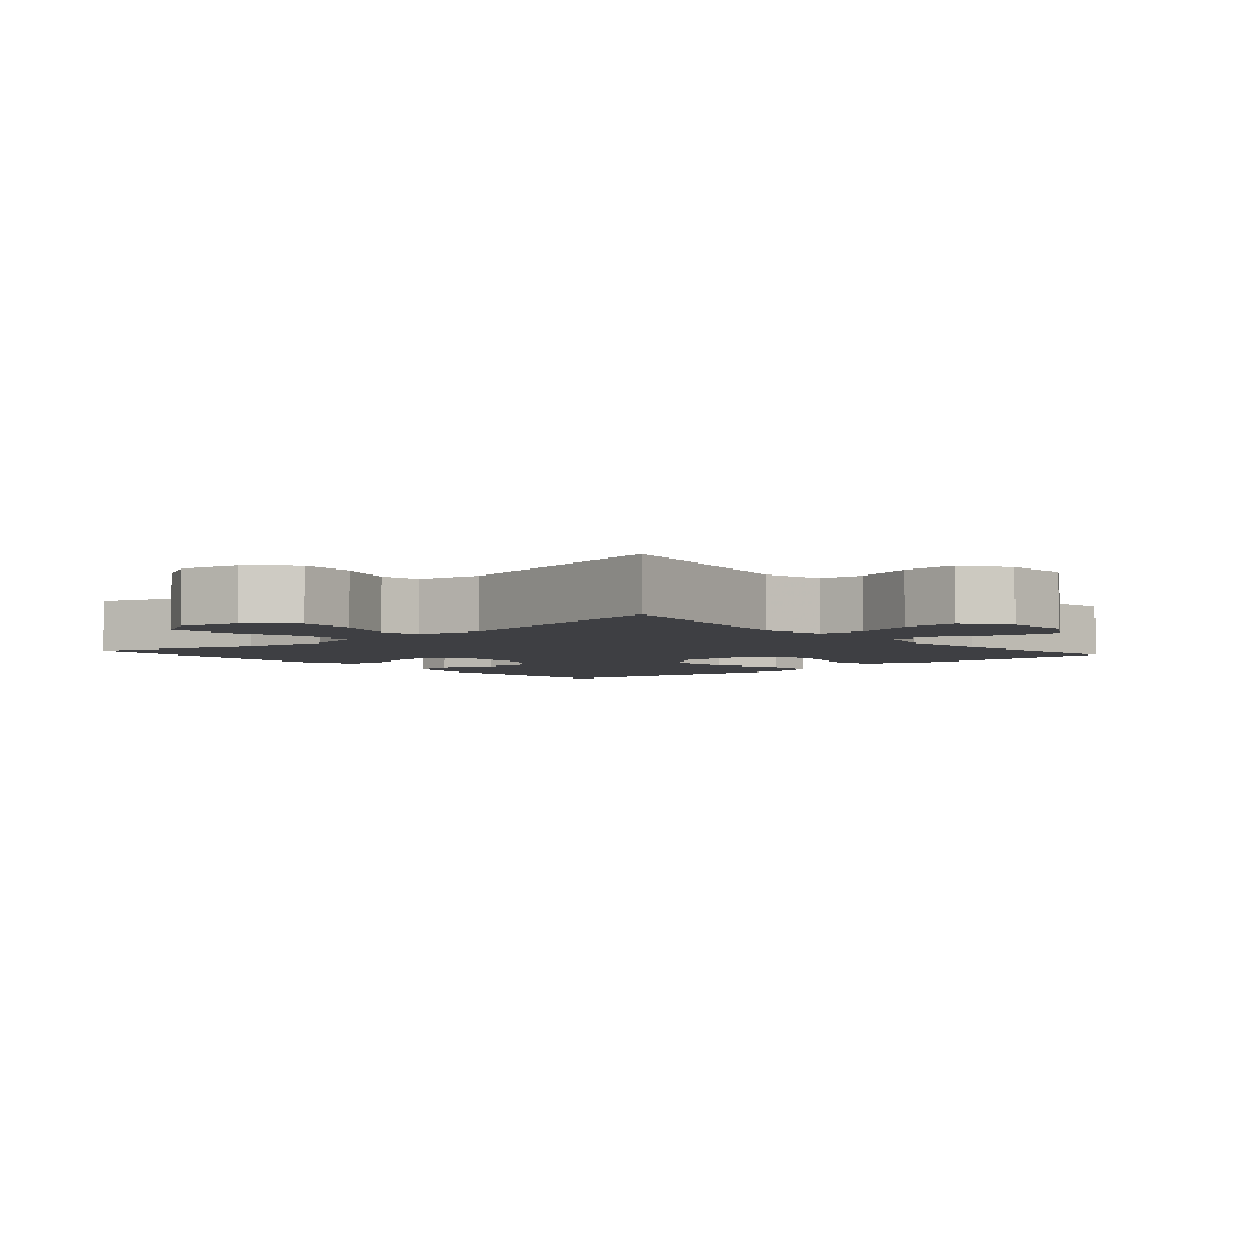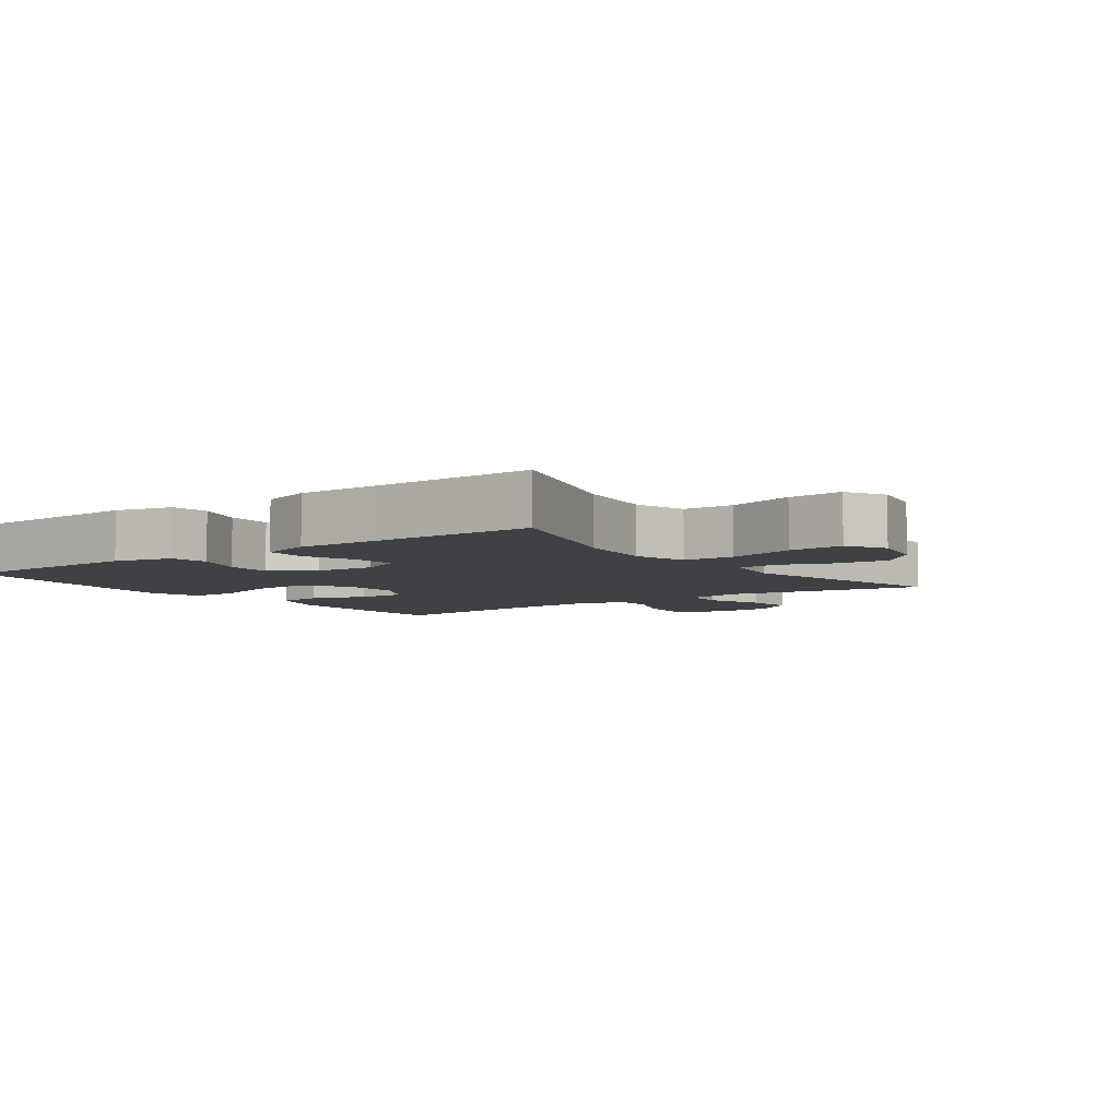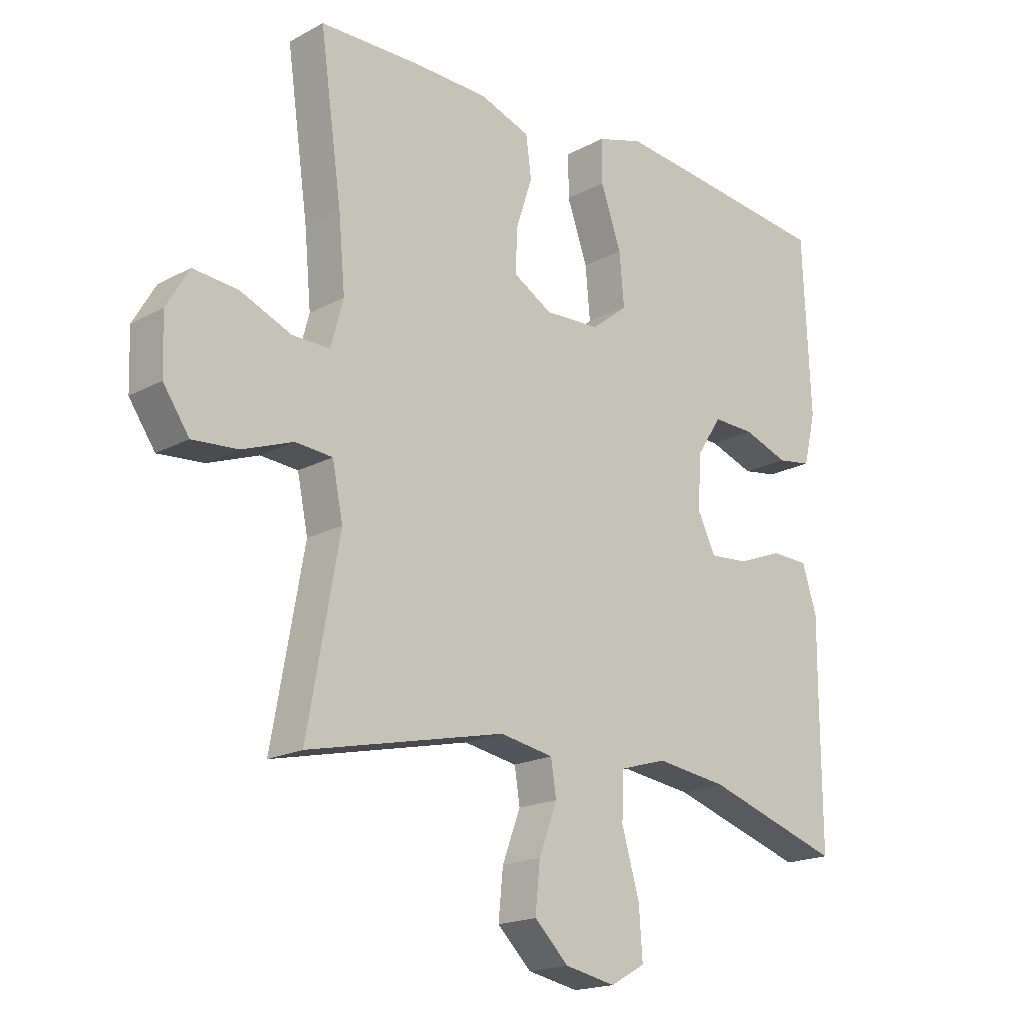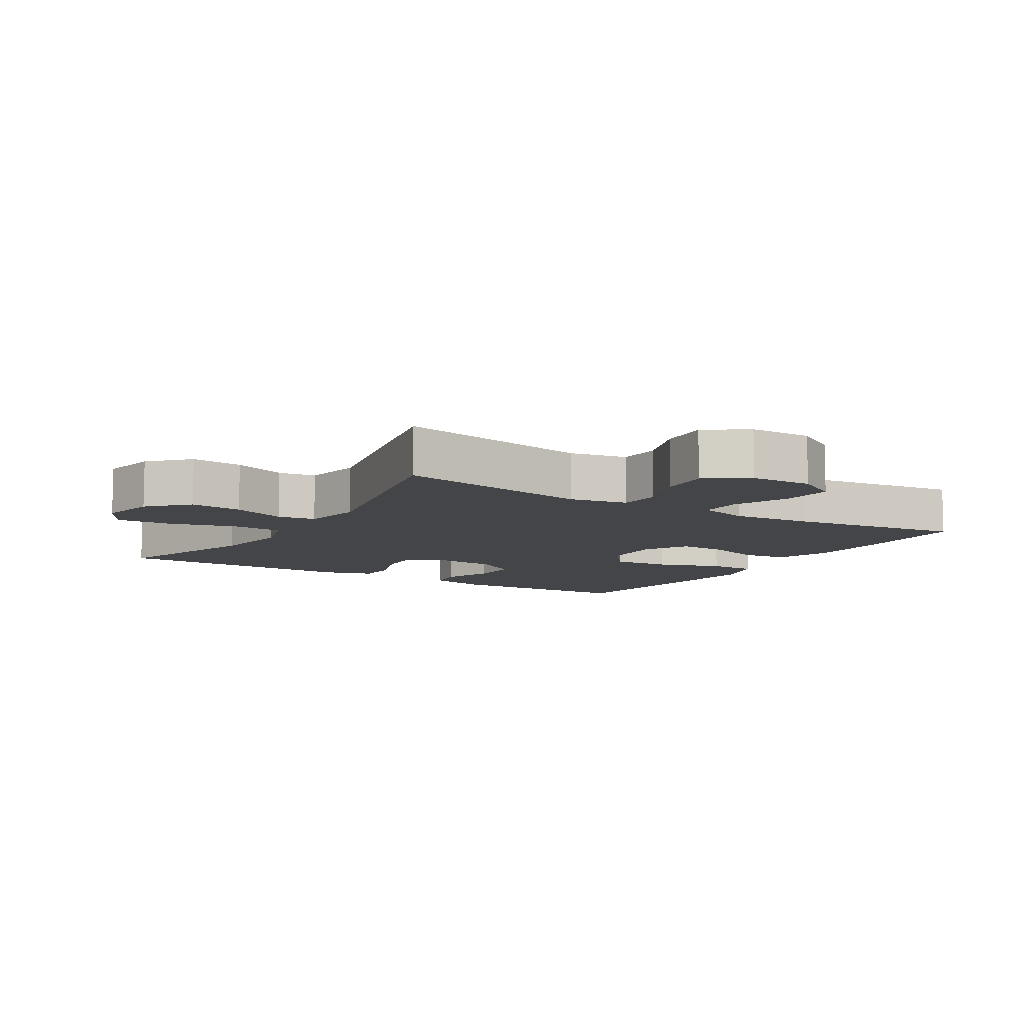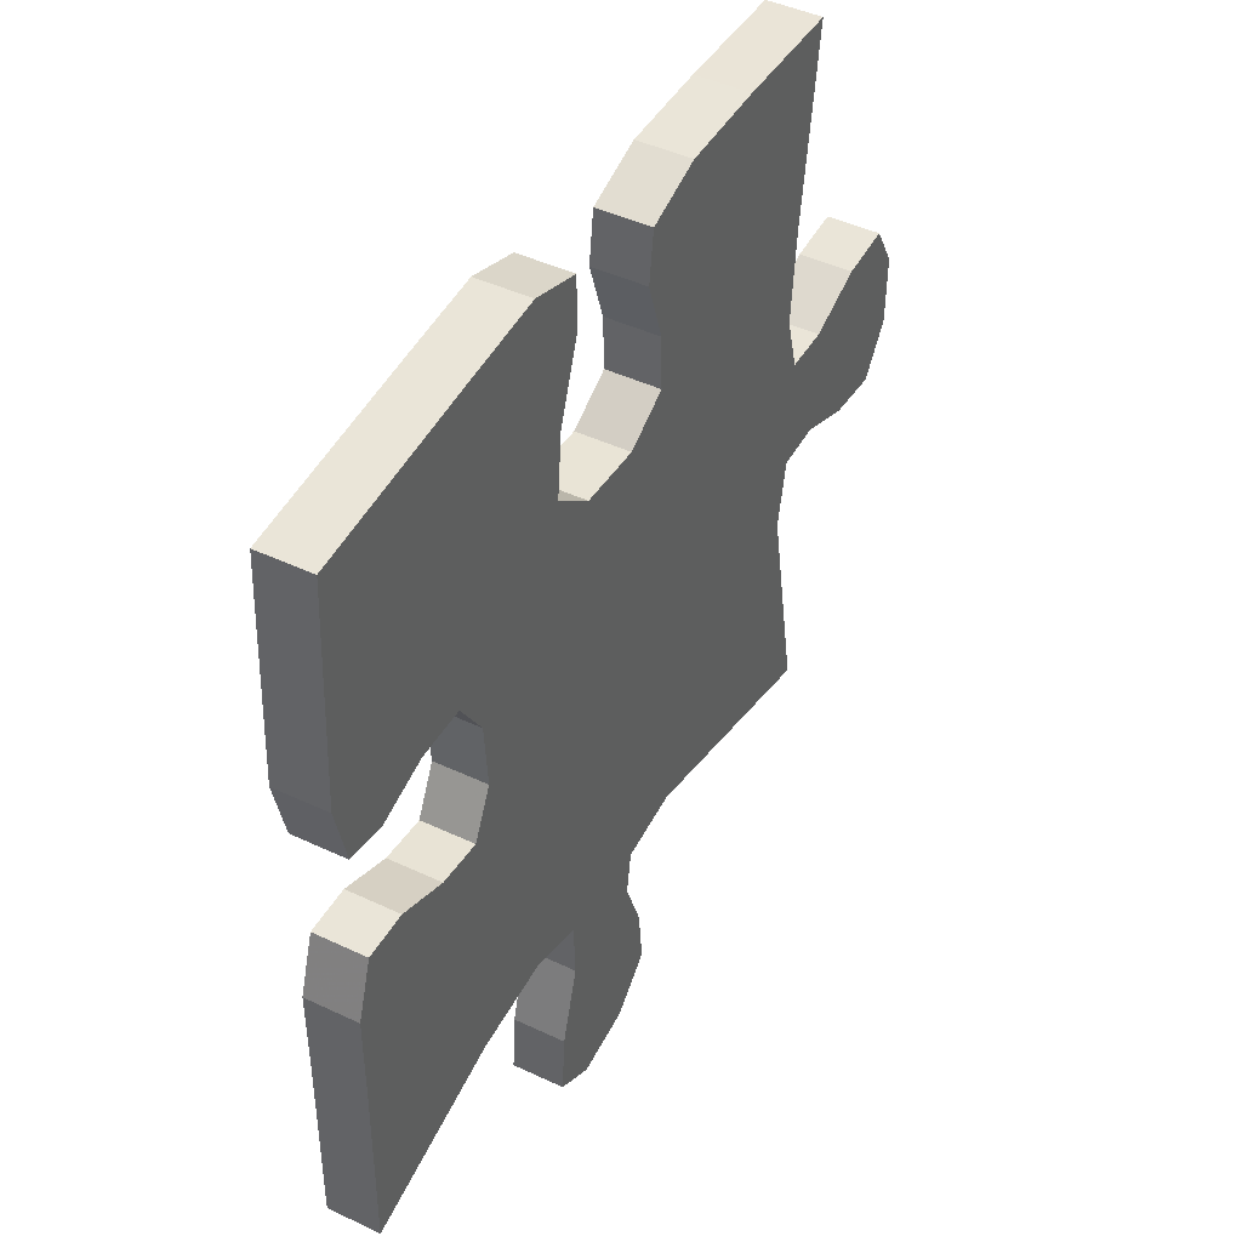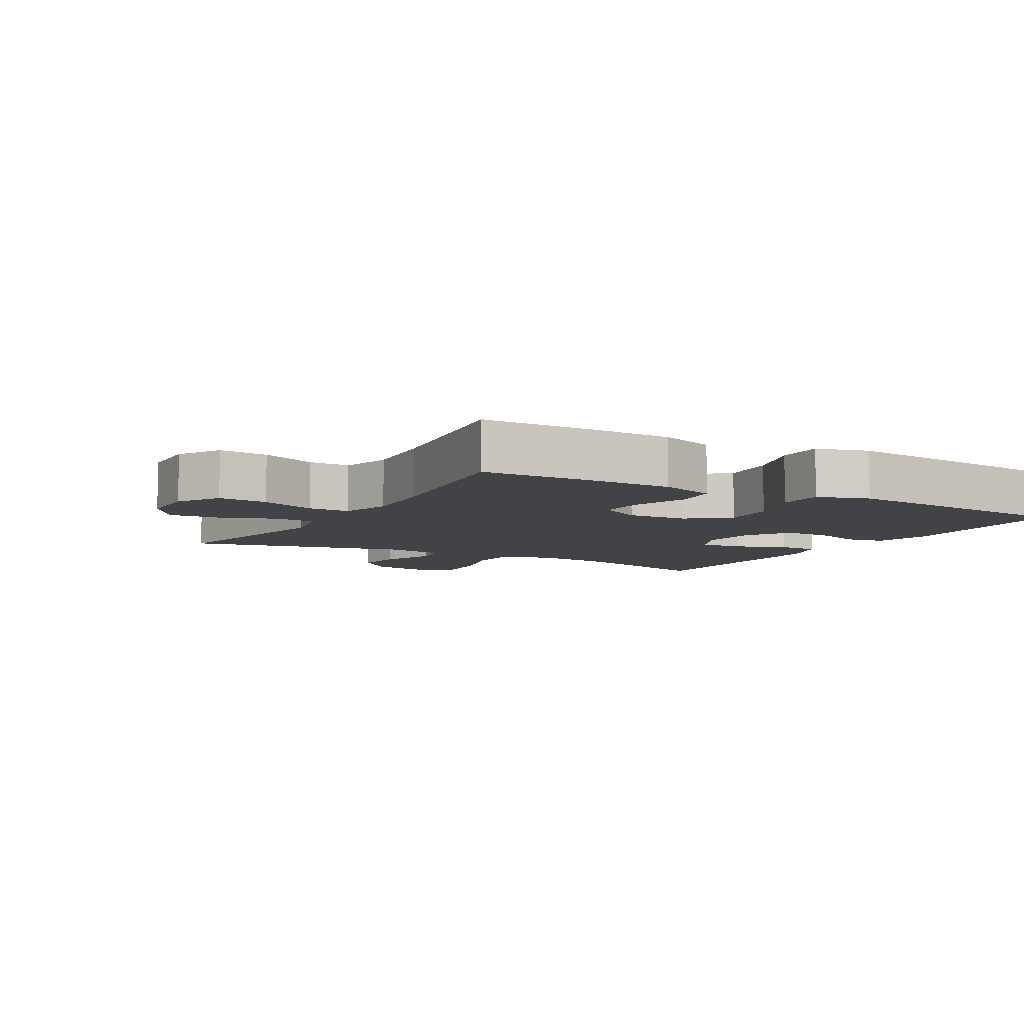
<metadata>
{"format":"obj","ext":"obj","renderer":"f3d","projection":"perspective","resolution":1024,"background":"white","views":[{"elev":-4.3,"azim":-138.7,"up":"+Y"},{"elev":-5.7,"azim":126.0,"up":"+Y"},{"elev":-18.5,"azim":-44.0,"up":"+Z"},{"elev":-9.1,"azim":-121.9,"up":"+Y"},{"elev":44.3,"azim":118.9,"up":"+Z"},{"elev":-7.1,"azim":-29.8,"up":"+Y"}]}
</metadata>
<code>
v -0.5 0.07 0.5
v -0.332 0.07 0.503
v -0.203 0.07 0.5
v -0.117 0.07 0.47
v -0.108 0.07 0.401
v -0.136 0.07 0.316
v -0.138 0.07 0.243
v -0.072 0.07 0.205
v 0.021 0.07 0.209
v 0.083 0.07 0.258
v 0.075 0.07 0.346
v 0.04 0.07 0.445
v 0.04 0.07 0.518
v 0.119 0.07 0.542
v 0.243 0.07 0.529
v 0.5 0.07 0.5
v 0.513 0.07 0.203
v 0.492 0.07 0.116
v 0.434 0.07 0.107
v 0.357 0.07 0.134
v 0.286 0.07 0.136
v 0.244 0.07 0.072
v 0.237 0.07 -0.02
v 0.268 0.07 -0.083
v 0.334 0.07 -0.078
v 0.412 0.07 -0.048
v 0.475 0.07 -0.05
v 0.5 0.07 -0.128
v 0.499 0.07 -0.248
v 0.5 0.07 -0.5
v 0.269 0.07 -0.427
v 0.147 0.07 -0.411
v 0.067 0.07 -0.435
v 0.064 0.07 -0.513
v 0.094 0.07 -0.616
v 0.1 0.07 -0.7
v 0.041 0.07 -0.733
v -0.045 0.07 -0.716
v -0.103 0.07 -0.66
v -0.095 0.07 -0.58
v -0.064 0.07 -0.498
v -0.073 0.07 -0.44
v -0.164 0.07 -0.424
v -0.5 0.07 -0.5
v -0.446 0.07 -0.2
v -0.464 0.07 -0.112
v -0.527 0.07 -0.107
v -0.613 0.07 -0.139
v -0.69 0.07 -0.145
v -0.734 0.07 -0.081
v -0.737 0.07 0.014
v -0.699 0.07 0.079
v -0.623 0.07 0.072
v -0.537 0.07 0.036
v -0.473 0.07 0.035
v -0.452 0.07 0.113
v -0.463 0.07 0.235
v -0.5 0 0.5
v -0.332 0 0.503
v -0.203 0 0.5
v -0.117 0 0.47
v -0.108 0 0.401
v -0.136 0 0.316
v -0.138 0 0.243
v -0.072 0 0.205
v 0.021 0 0.209
v 0.083 0 0.258
v 0.075 0 0.346
v 0.04 0 0.445
v 0.04 0 0.518
v 0.119 0 0.542
v 0.243 0 0.529
v 0.5 0 0.5
v 0.513 0 0.203
v 0.492 0 0.116
v 0.434 0 0.107
v 0.357 0 0.134
v 0.286 0 0.136
v 0.244 0 0.072
v 0.237 0 -0.02
v 0.268 0 -0.083
v 0.334 0 -0.078
v 0.412 0 -0.048
v 0.475 0 -0.05
v 0.5 0 -0.128
v 0.499 0 -0.248
v 0.5 0 -0.5
v 0.269 0 -0.427
v 0.147 0 -0.411
v 0.067 0 -0.435
v 0.064 0 -0.513
v 0.094 0 -0.616
v 0.1 0 -0.7
v 0.041 0 -0.733
v -0.045 0 -0.716
v -0.103 0 -0.66
v -0.095 0 -0.58
v -0.064 0 -0.498
v -0.073 0 -0.44
v -0.164 0 -0.424
v -0.5 0 -0.5
v -0.446 0 -0.2
v -0.464 0 -0.112
v -0.527 0 -0.107
v -0.613 0 -0.139
v -0.69 0 -0.145
v -0.734 0 -0.081
v -0.737 0 0.014
v -0.699 0 0.079
v -0.623 0 0.072
v -0.537 0 0.036
v -0.473 0 0.035
v -0.452 0 0.113
v -0.463 0 0.235
f 51 52 53 54
f 51 54 55
f 50 51 55
f 47 48 49 50
f 46 47 50 55
f 45 46 55 56
f 43 44 45
f 42 43 45 56
f 38 39 40 41
f 36 37 38 41
f 34 35 36 41
f 33 34 41 42
f 32 33 42 56
f 29 30 31
f 25 26 27 28
f 24 25 28 29
f 17 18 19 20
f 17 20 21
f 16 17 21
f 15 16 21 22
f 11 12 13 14
f 10 11 14 15
f 3 4 5 6
f 3 6 7
f 57 1 2 3
f 57 3 7
f 56 57 7 8
f 32 56 8 9
f 24 29 31 32
f 23 24 32 9
f 10 15 22 23
f 9 10 23
f 111 110 109 108
f 112 111 108
f 112 108 107
f 107 106 105 104
f 112 107 104 103
f 113 112 103 102
f 102 101 100
f 113 102 100 99
f 98 97 96 95
f 98 95 94 93
f 98 93 92 91
f 99 98 91 90
f 113 99 90 89
f 88 87 86
f 85 84 83 82
f 86 85 82 81
f 77 76 75 74
f 78 77 74
f 78 74 73
f 79 78 73 72
f 71 70 69 68
f 72 71 68 67
f 63 62 61 60
f 64 63 60
f 60 59 58 114
f 64 60 114
f 65 64 114 113
f 66 65 113 89
f 89 88 86 81
f 66 89 81 80
f 80 79 72 67
f 80 67 66
f 1 58 59 2
f 2 59 60 3
f 3 60 61 4
f 4 61 62 5
f 5 62 63 6
f 6 63 64 7
f 7 64 65 8
f 8 65 66 9
f 9 66 67 10
f 10 67 68 11
f 11 68 69 12
f 12 69 70 13
f 13 70 71 14
f 14 71 72 15
f 15 72 73 16
f 16 73 74 17
f 17 74 75 18
f 18 75 76 19
f 19 76 77 20
f 20 77 78 21
f 21 78 79 22
f 22 79 80 23
f 23 80 81 24
f 24 81 82 25
f 25 82 83 26
f 26 83 84 27
f 27 84 85 28
f 28 85 86 29
f 29 86 87 30
f 30 87 88 31
f 31 88 89 32
f 32 89 90 33
f 33 90 91 34
f 34 91 92 35
f 35 92 93 36
f 36 93 94 37
f 37 94 95 38
f 38 95 96 39
f 39 96 97 40
f 40 97 98 41
f 41 98 99 42
f 42 99 100 43
f 43 100 101 44
f 44 101 102 45
f 45 102 103 46
f 46 103 104 47
f 47 104 105 48
f 48 105 106 49
f 49 106 107 50
f 50 107 108 51
f 51 108 109 52
f 52 109 110 53
f 53 110 111 54
f 54 111 112 55
f 55 112 113 56
f 56 113 114 57
f 57 114 58 1

</code>
